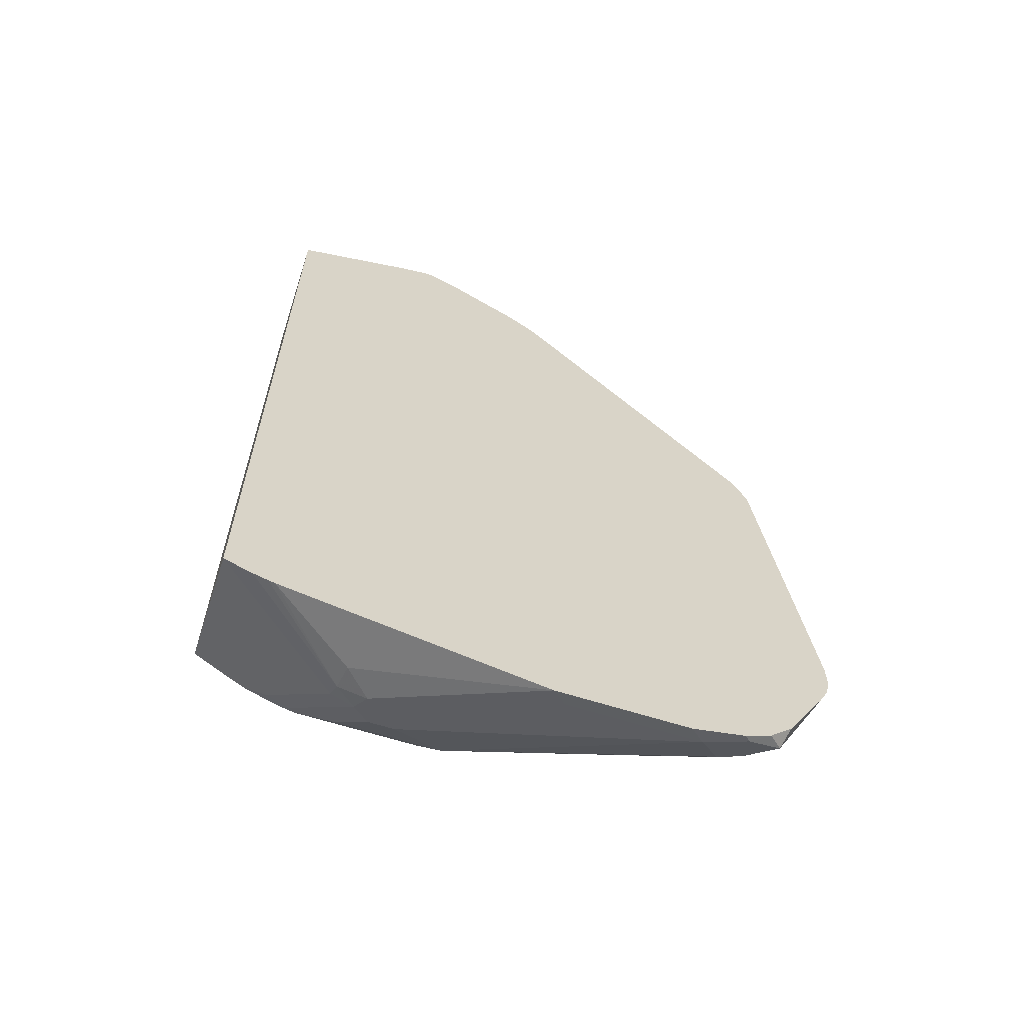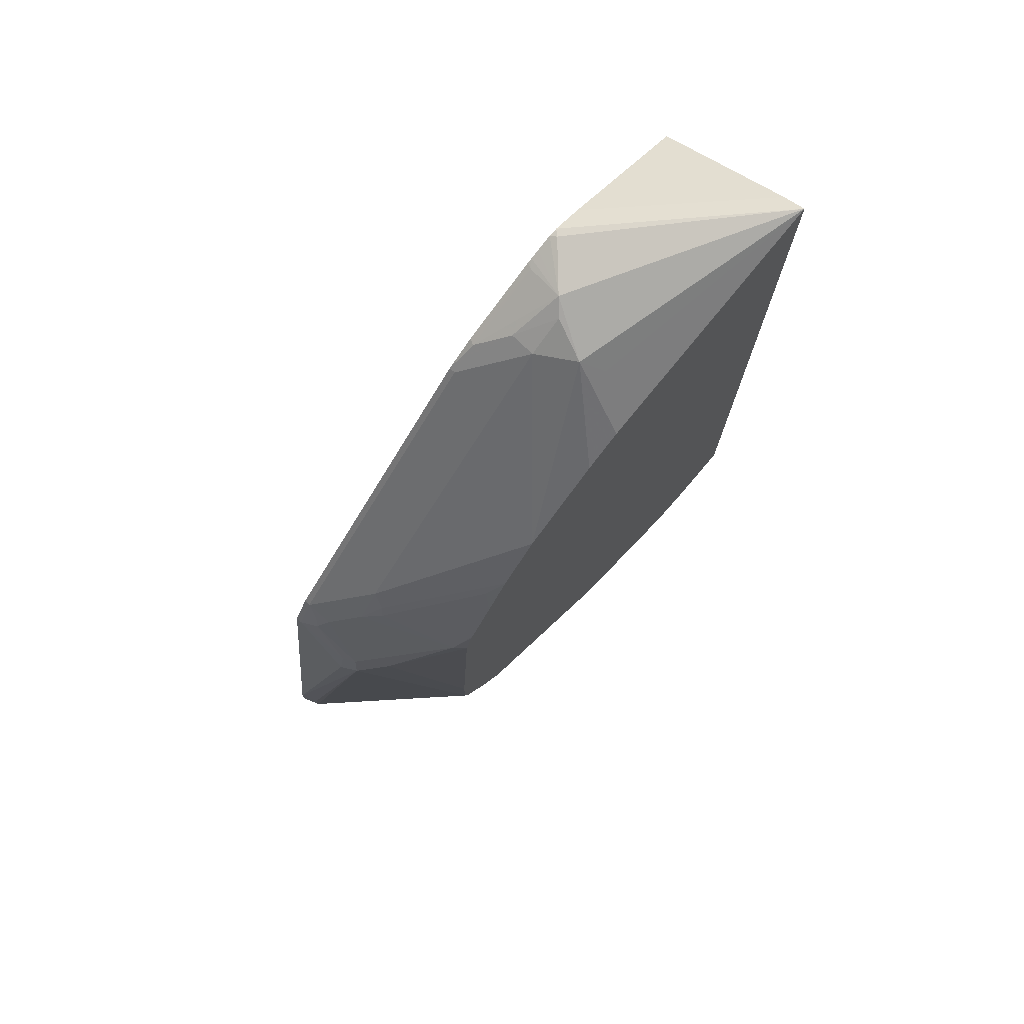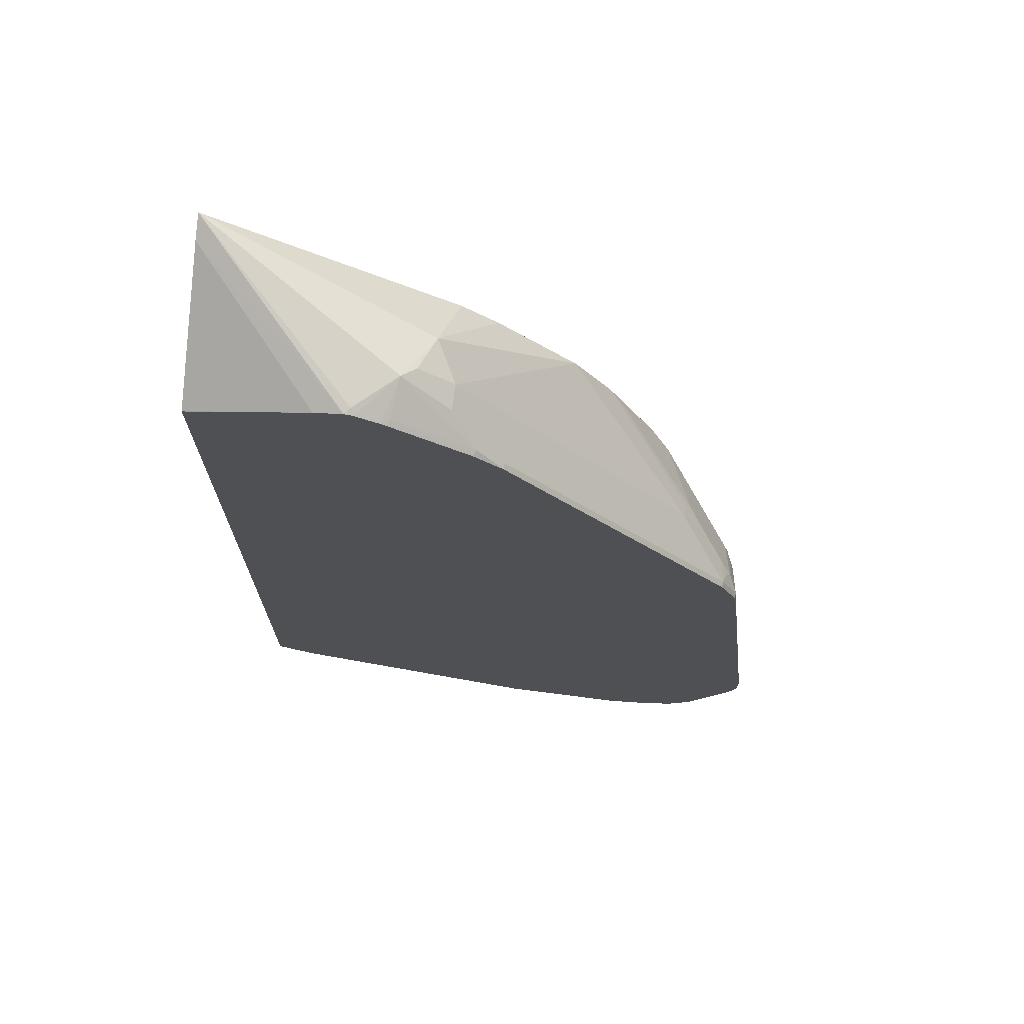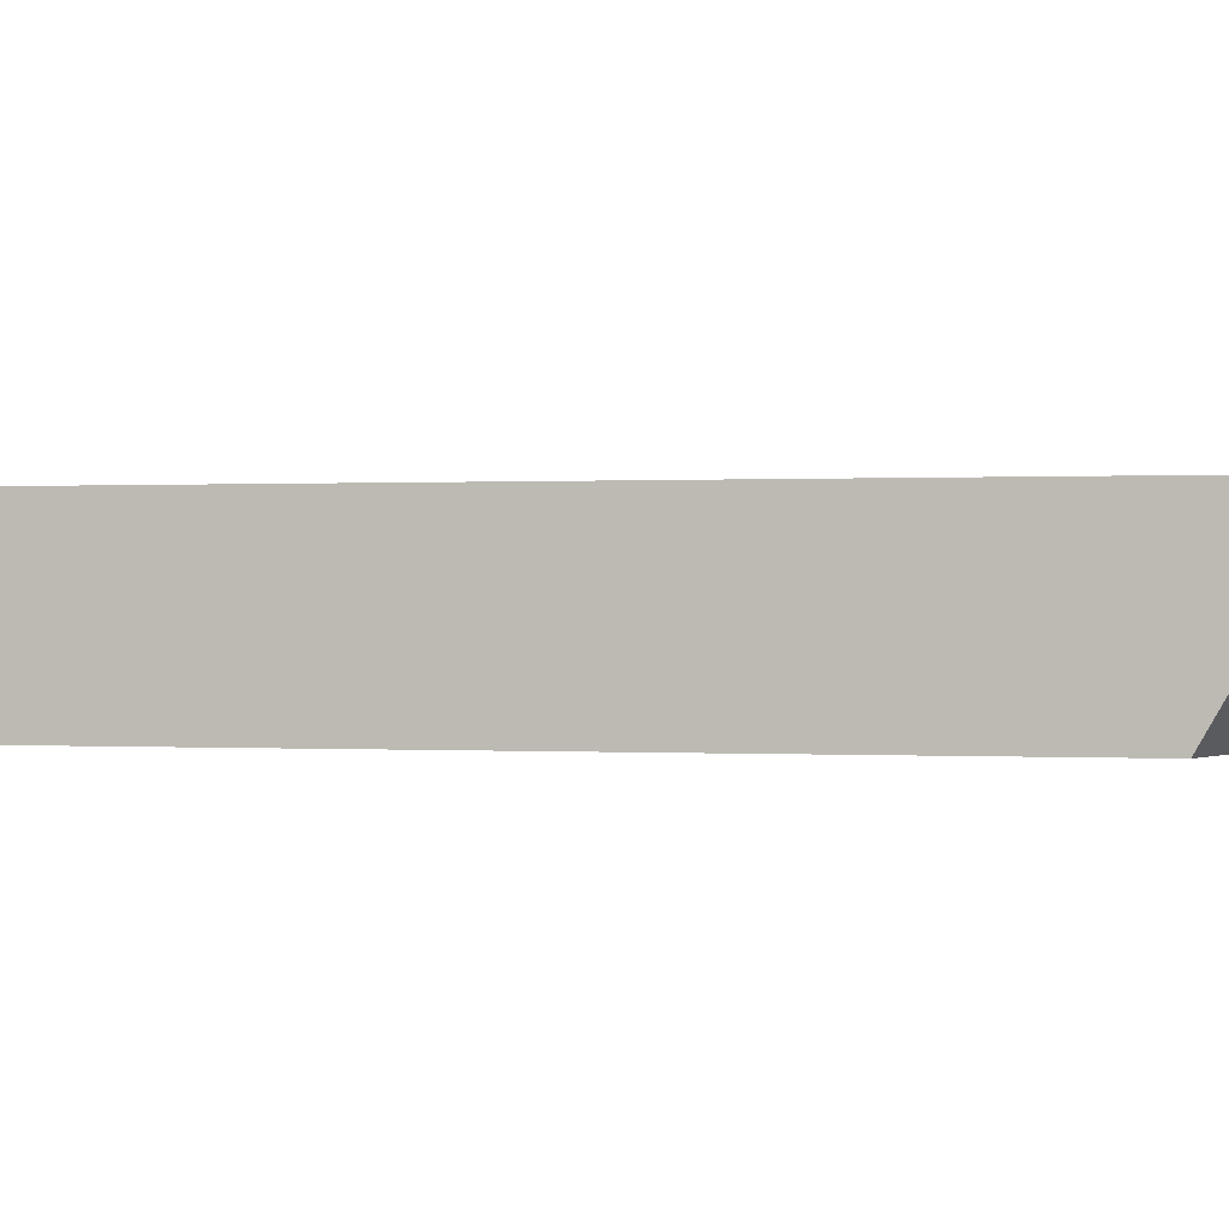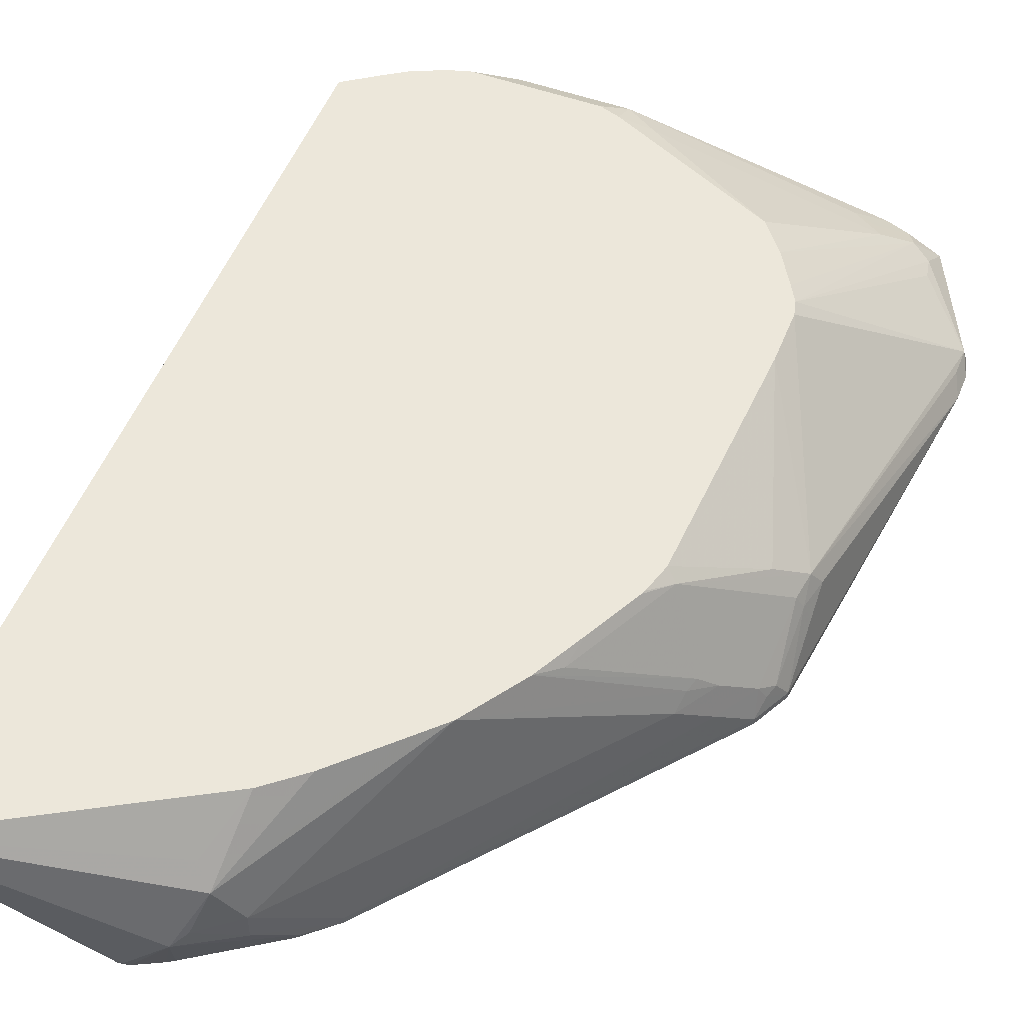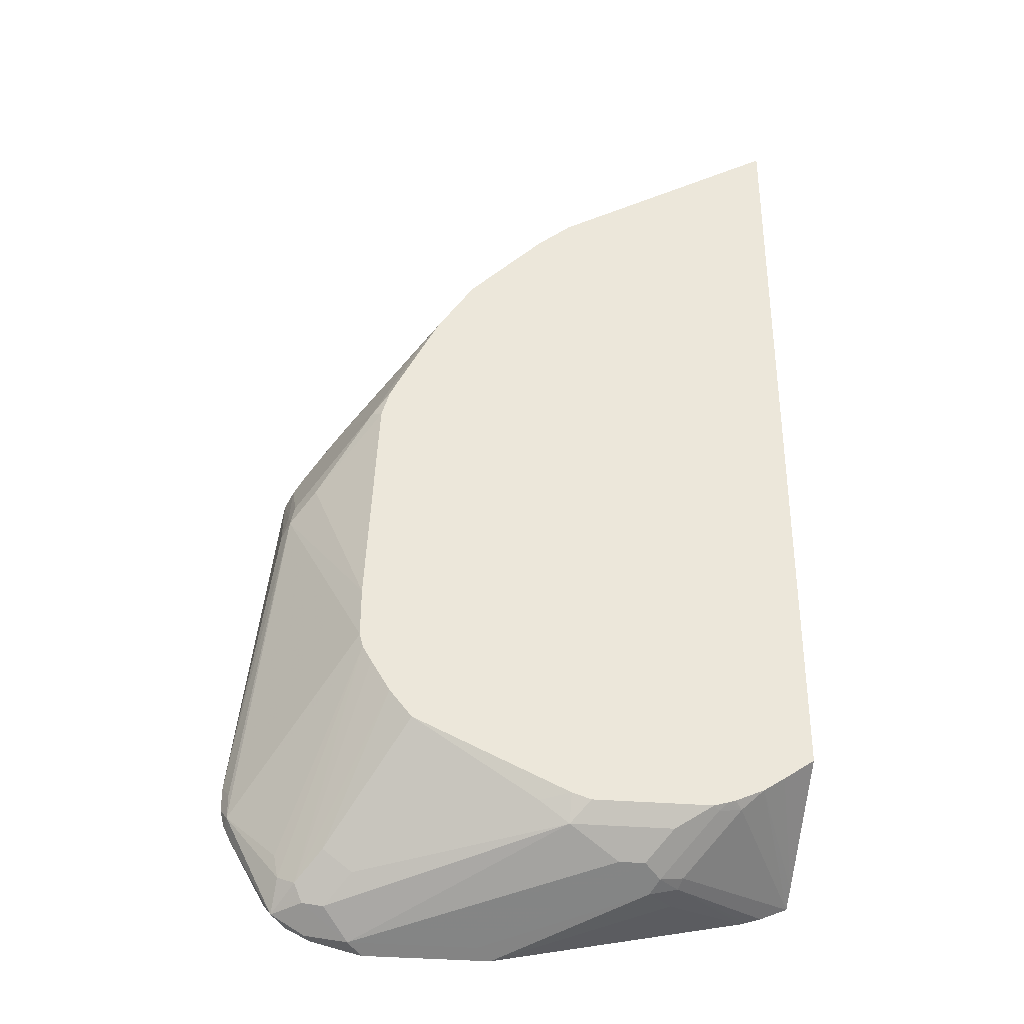
<metadata>
{"format":"obj","ext":"obj","renderer":"f3d","projection":"perspective","resolution":1024,"background":"white","views":[{"elev":-63.6,"azim":-17.8,"up":"+Z"},{"elev":76.3,"azim":133.8,"up":"+Z"},{"elev":71.3,"azim":7.4,"up":"+Z"},{"elev":0.2,"azim":-75.8,"up":"+Y"},{"elev":51.8,"azim":21.3,"up":"+Y"},{"elev":-34.9,"azim":173.8,"up":"+Z"}]}
</metadata>
<code>
v -0.2004 0.2469 0.4058
v -0.2004 0.236 0.4006
v -0.1268 0.1708 0.3841
v -0.1242 0.1738 0.3849
v -0.1055 0.1925 0.3818
v -0.09312 0.2173 0.3694
v -0.09932 0.2276 0.3642
v -0.08728 0.2469 0.341
v -0.2004 0.2469 0.007119
v -0.1404 0.1708 0.3813
v -0.2004 0.171 0.3634
v -0.1226 0.1708 0.3834
v -0.09932 0.1987 0.3772
v -0.1154 0.1708 0.3798
v -0.1111 0.1708 0.3776
v -0.1076 0.1738 0.3767
v -0.07035 0.1738 0.3518
v -0.08277 0.1863 0.3642
v -0.08277 0.1987 0.3642
v -0.03311 0.2469 0.2897
v -0.04554 0.2469 0.3021
v -0.07035 0.2469 0.327
v -0.1854 0.2469 -0.003218
v -0.2004 0.1819 -0.03009
v -0.2004 0.1708 0.3633
v -0.109 0.1708 0.3764
v -0.07173 0.1708 0.3516
v -0.05796 0.1708 0.3394
v -0.05796 0.1738 0.3394
v 0.02897 0.1987 0.2276
v 0.03104 0.2049 0.2204
v -0.0148 0.2469 0.2619
v -0.1772 0.2469 -0.008573
v -0.2004 0.1708 -0.03619
v -0.175 0.2469 -0.01002
v 0.05378 0.1708 0.2028
v 0.05378 0.1738 0.2028
v 0.04139 0.1863 0.2152
v 0.04034 0.1987 0.2095
v 0.03309 0.207 0.2152
v -0.006224 0.2421 0.2514
v -0.003125 0.2469 0.2389
v -0.1645 0.2421 -0.01858
v -0.1521 0.2297 -0.03102
v -0.1397 0.2173 -0.04345
v -0.187 0.1708 -0.04182
v -0.161 0.2469 -0.01621
v 0.05694 0.1708 0.1965
v 0.06208 0.1738 0.1863
v 0.05586 0.1801 0.1956
v 0.05276 0.1863 0.1971
v 0.05586 0.2049 0.1646
v 0.01862 0.2421 0.2018
v 0.009296 0.2469 0.2141
v -0.1575 0.2469 -0.01733
v -0.1531 0.2442 -0.02068
v -0.1407 0.2318 -0.03311
v -0.1283 0.2194 -0.0455
v -0.1381 0.2111 -0.04652
v -0.1798 0.1708 -0.0441
v 0.06208 0.1708 0.1863
v 0.08222 0.1708 0.01545
v 0.06208 0.1987 0.149
v 0.05896 0.1987 0.163
v 0.05793 0.1821 0.1904
v 0.05793 0.207 0.1532
v 0.03104 0.2297 0.1893
v 0.04551 0.2194 0.1656
v 0.01386 0.2469 0.1987
v 0.0137 0.2469 0.1994
v 0.01004 0.2469 0.2122
v -0.1505 0.2469 -0.01933
v -0.1324 0.2401 -0.02897
v -0.12 0.2276 -0.04135
v -0.04554 0.178 -0.06622
v -0.1242 0.2111 -0.04964
v -0.1768 0.1708 -0.04494
v -0.1366 0.1987 -0.04964
v 0.08222 0.1708 0.003022
v 0.07863 0.178 0.008283
v 0.07863 0.178 -0.004103
v 0.01934 0.2469 0.06355
v 0.01934 0.2469 0.08842
v -0.09237 0.2469 -0.01933
v -0.08277 0.2401 -0.02897
v -0.1076 0.2276 -0.04135
v 0.01654 0.178 -0.06622
v -0.0527 0.1708 -0.06976
v 0.08006 0.1708 -0.005546
v 0.076 0.1708 -0.01388
v 0.05378 0.178 -0.05379
v 0.05173 0.1883 -0.0393
v 0.05378 0.1904 -0.02897
v 0.01765 0.2469 0.05685
v -0.08308 0.2469 -0.01621
v -0.06828 0.2421 -0.01858
v 0.03104 0.2049 -0.03102
v 0.01654 0.2028 -0.04135
v 0.02897 0.1904 -0.05379
v 0.03931 0.1883 -0.05174
v 0.03724 0.1738 -0.06207
v 0.0218 0.1708 -0.06668
v 0.009379 0.1708 -0.06976
v 0.05738 0.1708 -0.04662
v 0.05201 0.1708 -0.05202
v 0.04664 0.1708 -0.05737
v 0.04344 0.1925 -0.04345
v 0.01314 0.2469 0.04898
v -0.007165 0.2469 0.0196
v 0.02689 0.2008 -0.0393
v 0.003819 0.2469 0.03343
v 0.03422 0.1708 -0.06356
f 55 72 56
f 53 71 54
f 53 70 71
f 53 69 70
f 53 66 68
f 53 68 69
f 52 65 64
f 53 67 66
f 56 72 73
f 52 67 53
f 56 73 57
f 62 79 81
f 58 74 75
f 58 75 76
f 58 76 59
f 58 73 74
f 59 77 60
f 59 76 78
f 59 78 77
f 62 81 80
f 62 80 66
f 52 66 67
f 62 66 63
f 57 73 58
f 52 64 66
f 39 52 53
f 107 111 108
f 63 66 64
f 37 49 50
f 37 50 51
f 37 51 38
f 39 51 52
f 39 53 40
f 40 53 41
f 41 53 54
f 41 54 42
f 43 47 55
f 43 55 56
f 51 65 52
f 43 56 57
f 44 57 45
f 45 58 59
f 45 59 46
f 45 57 58
f 46 59 60
f 48 61 49
f 49 61 62
f 49 62 63
f 49 63 64
f 49 64 65
f 49 65 50
f 43 57 44
f 66 80 81
f 97 107 100
f 66 82 83
f 87 100 101
f 87 101 102
f 87 102 103
f 90 104 91
f 91 104 105
f 91 105 106
f 91 106 101
f 91 101 100
f 91 100 107
f 91 107 92
f 92 107 94
f 87 99 100
f 92 94 93
f 95 109 96
f 96 109 97
f 97 100 110
f 97 110 98
f 97 109 111
f 97 111 107
f 98 110 100
f 98 100 99
f 101 106 112
f 101 112 102
f 37 48 49
f 94 107 108
f 66 81 82
f 85 87 86
f 85 98 99
f 66 83 68
f 68 83 69
f 72 84 85
f 72 85 73
f 73 85 86
f 73 86 74
f 74 86 87
f 74 87 75
f 75 87 103
f 75 103 88
f 75 88 76
f 85 99 87
f 76 88 78
f 79 89 81
f 81 89 90
f 81 90 91
f 81 91 92
f 81 92 93
f 81 93 94
f 81 94 82
f 84 95 85
f 85 95 96
f 85 96 97
f 85 97 98
f 77 78 88
f 36 48 37
f 50 65 51
f 34 45 46
f 1 33 23
f 1 23 9
f 1 9 24
f 1 24 34
f 1 34 25
f 1 25 11
f 1 11 2
f 2 10 3
f 2 11 10
f 3 12 4
f 3 10 25
f 1 35 33
f 3 25 34
f 3 46 60
f 3 60 77
f 3 77 88
f 3 88 103
f 3 103 102
f 3 102 112
f 3 112 106
f 3 106 105
f 3 105 104
f 3 104 90
f 3 90 89
f 3 34 46
f 3 89 79
f 1 47 35
f 1 72 55
f 35 47 43
f 1 2 3
f 1 3 4
f 1 4 5
f 1 5 6
f 1 6 7
f 1 7 8
f 1 8 22
f 1 22 21
f 1 21 20
f 1 20 32
f 1 55 47
f 1 32 42
f 1 54 71
f 1 71 70
f 1 70 69
f 1 69 83
f 1 82 94
f 1 94 108
f 1 108 111
f 1 111 109
f 1 109 95
f 1 95 84
f 1 84 72
f 1 42 54
f 3 79 62
f 1 83 82
f 3 61 48
f 17 28 18
f 18 28 29
f 18 29 19
f 19 29 30
f 19 30 20
f 20 30 31
f 20 31 32
f 23 33 24
f 24 33 35
f 24 35 34
f 28 36 37
f 17 27 28
f 28 37 29
f 29 38 30
f 30 38 51
f 30 39 31
f 31 39 40
f 31 40 32
f 32 41 42
f 32 40 41
f 34 35 43
f 34 43 44
f 34 44 45
f 3 62 61
f 29 37 38
f 16 27 17
f 30 51 39
f 15 26 16
f 3 48 36
f 16 26 27
f 3 36 28
f 3 28 27
f 3 27 26
f 3 26 15
f 3 14 12
f 4 12 5
f 5 13 6
f 5 12 14
f 5 14 15
f 5 15 16
f 3 15 14
f 5 17 18
f 5 16 17
f 13 18 19
f 9 23 24
f 6 22 8
f 10 11 25
f 6 20 21
f 6 21 22
f 6 19 20
f 6 13 19
f 6 8 7
f 5 18 13

</code>
